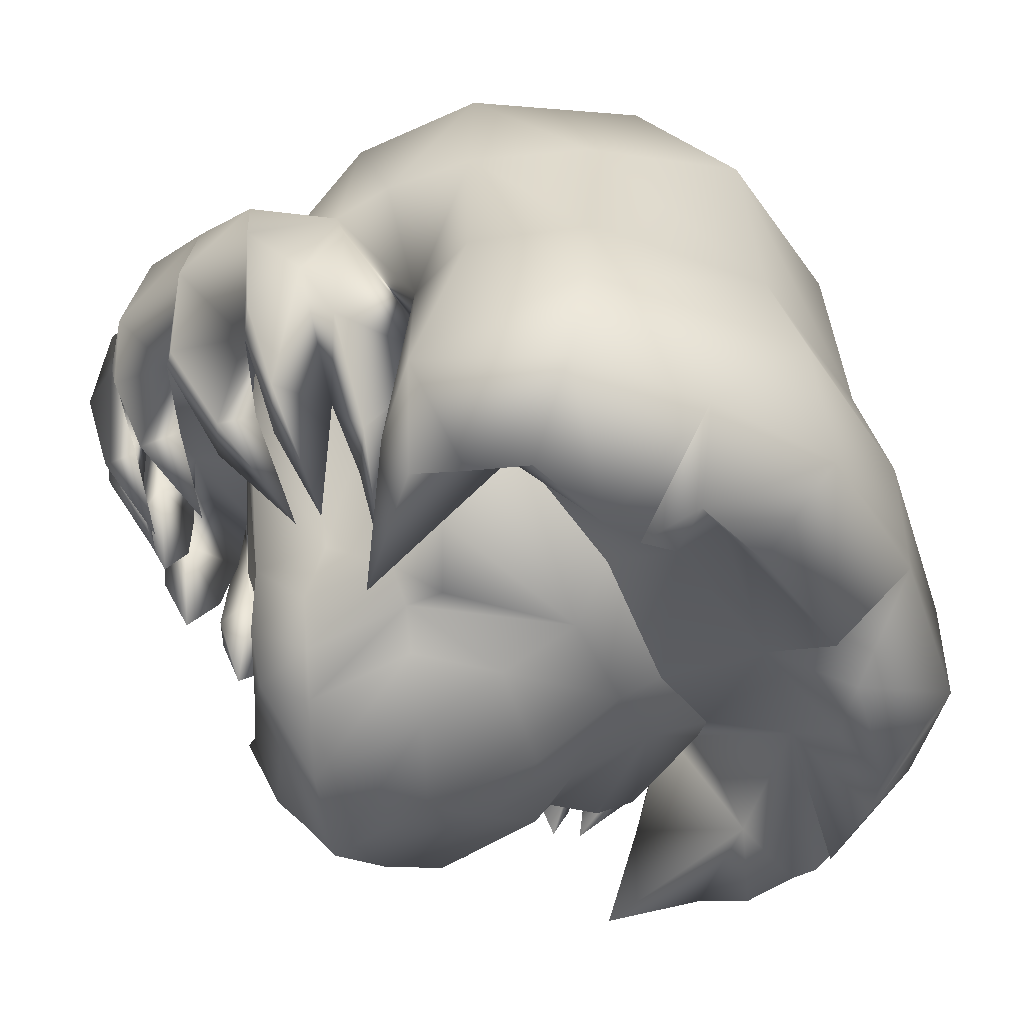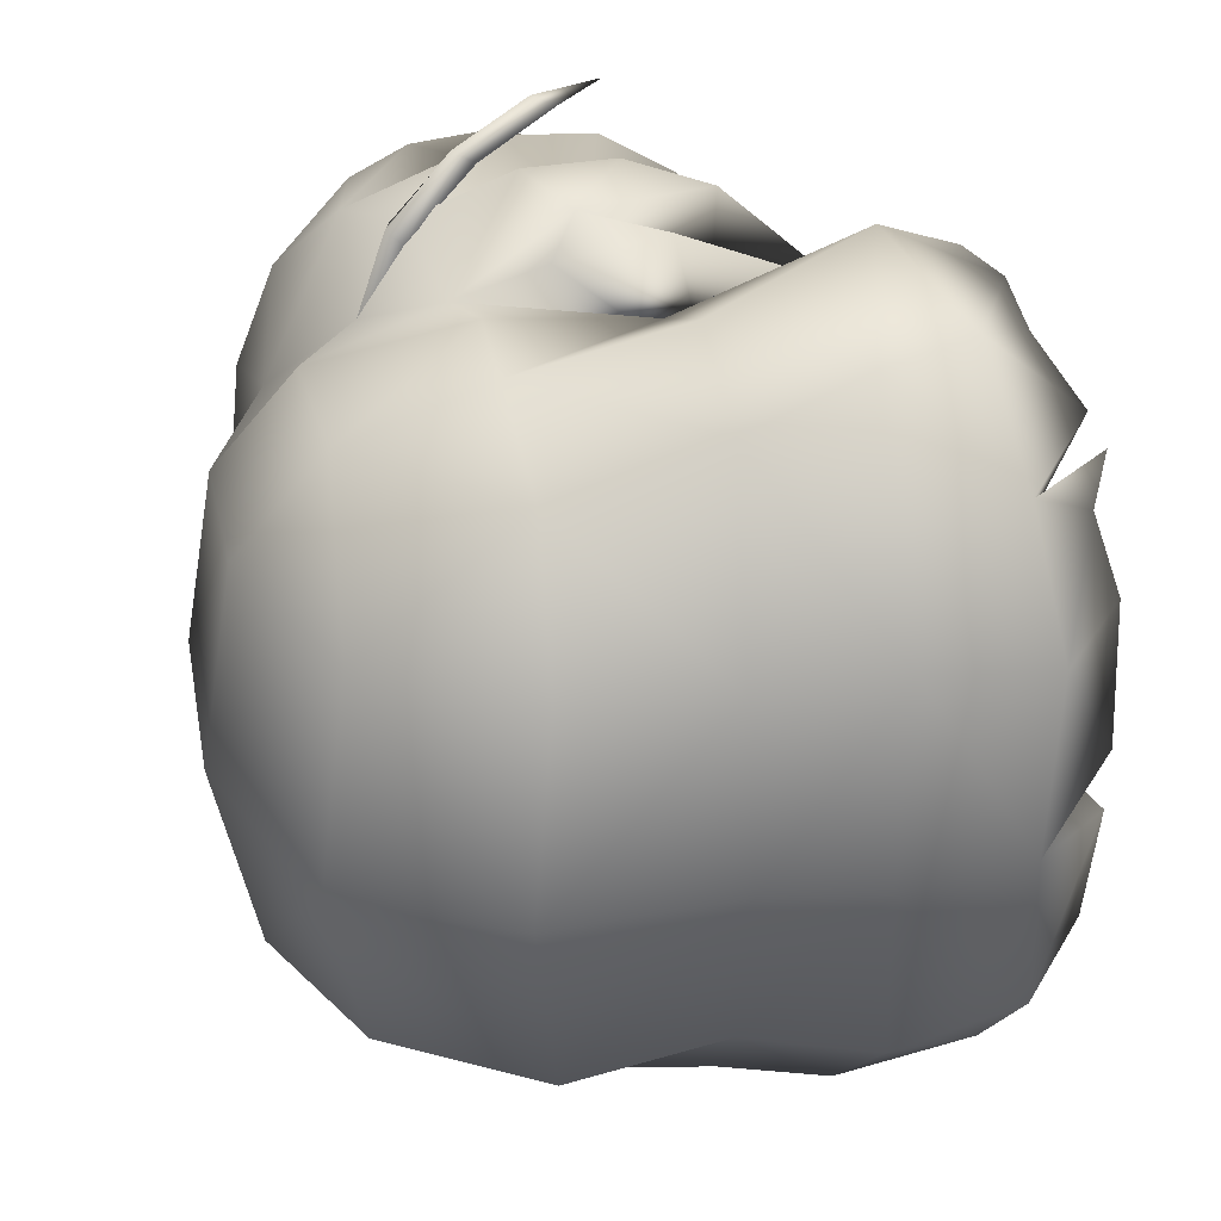
<metadata>
{"format":"obj","ext":"obj","renderer":"f3d","projection":"perspective","resolution":1024,"background":"white","views":[{"elev":-41.7,"azim":-156.7,"up":"+Y"},{"elev":38.3,"azim":-109.4,"up":"+Z"}]}
</metadata>
<code>
v  78.84 0.9755 11.74
v  79.31 4.967 11.08
v  76.56 4.888 12.12
v  80.6 1.728 8.799
v  83.39 -9.044 1.178
v  82.8 -11.93 -0.4606
v  84.65 -7.999 -0.4606
v  75.41 1.368 12.13
v  83.61 -7.094 -0.4606
v  78.75 -14.37 3.411
v  79.52 -15.92 -0.4606
v  81.13 -13.87 -0.4606
v  81.73 -9.711 4.282
v  81.7 -6.482 1.732
v  78.8 7.836 10.91
v  78.8 -6.995 10.2
v  75.03 -7.103 10.53
v  76.44 -9.007 9.705
v  79.66 -9.148 8.738
v  80.27 -7.043 6.07
v  82.36 6.428 5.887
v  83.15 2.73 3.575
v  84.65 7.102 -0.4606
v  84.76 3.35 -0.4606
v  74.82 -14.44 -0.4606
v  73.25 -12.91 3.538
v  69.23 -13.5 -0.4606
v  72.3 -8.08 9.22
v  72.54 -1.203 11.92
v  83.02 -5.795 -0.4606
v  65.02 -11.04 -0.4606
v  69.16 -11.37 3.858
v  67.46 -0.1873 13.4
v  65.16 -5.321 11.01
v  67.88 -2.23 13.78
v  67.76 -5.583 12.71
v  76.79 -11.05 8.515
v  79.94 -11.1 7.058
v  80.32 -12.6 4.029
v  77.4 -12.64 6.866
v  72.39 -11.34 6.744
v  65.36 -10.01 4.089
v  68.86 -8.258 11.2
v  72.08 -9.602 8.007
v  82.25 9.863 5.351
v  83.78 10.34 -0.4606
v  83.23 -2.592 -0.4606
v  81.95 -2.493 2.567
v  69.9 -10.2 8.83
v  78.84 0.9755 -12.66
v  76.56 4.888 -13.04
v  79.31 4.967 -12
v  80.6 1.728 -9.72
v  83.39 -9.044 -2.099
v  75.41 1.368 -13.05
v  78.75 -14.37 -4.333
v  81.73 -9.711 -5.204
v  81.7 -6.482 -2.653
v  78.8 7.836 -11.83
v  78.8 -6.995 -11.12
v  76.44 -9.007 -10.63
v  75.03 -7.103 -11.45
v  79.66 -9.148 -9.659
v  80.27 -7.043 -6.992
v  82.36 6.428 -6.808
v  83.15 2.73 -4.496
v  73.25 -12.91 -4.46
v  72.3 -8.08 -10.14
v  72.54 -1.203 -12.84
v  69.16 -11.37 -4.779
v  67.46 -0.1873 -14.32
v  67.88 -2.23 -14.7
v  65.16 -5.321 -11.93
v  67.76 -5.583 -13.63
v  76.79 -11.05 -9.436
v  80.32 -12.6 -4.95
v  79.94 -11.1 -7.979
v  77.4 -12.64 -7.788
v  72.39 -11.34 -7.665
v  65.36 -10.01 -5.01
v  68.86 -8.258 -12.12
v  72.08 -9.602 -8.928
v  82.25 9.863 -6.272
v  81.95 -2.493 -3.488
v  69.9 -10.2 -9.751
v  69.18 4.337 13.63
v  73.15 6.619 13.62
v  63.02 -8.523 6.033
v  62.99 -10.47 -0.4606
v  76.26 9.69 11.45
v  77.5 11.27 9.999
v  79.82 12.6 6.716
v  82.66 13.03 -0.4606
v  59.29 -6.158 -0.4606
v  59.98 -4.195 5.868
v  61.82 -1.391 9.881
v  64.66 2.091 12.94
v  69.18 4.337 -14.55
v  73.15 6.619 -14.54
v  63.02 -8.523 -6.954
v  76.26 9.69 -12.37
v  77.5 11.27 -10.92
v  79.82 12.6 -7.638
v  59.98 -4.195 -6.789
v  61.82 -1.391 -10.8
v  64.66 2.091 -13.86
v  53.8 3.421 8.528
v  59.34 1.917 16.32
v  60.08 9.449 14.47
v  58.91 -3.448 18.41
v  51.85 -2.492 9.582
v  50.86 -1.759 -0.4606
v  52.45 3.392 -0.4606
v  50.72 -7.956 -0.4606
v  51.46 -8.609 8.393
v  54.47 10.79 9.447
v  53.46 12 -0.4606
v  59.47 17.3 9.374
v  57.73 19.23 -0.4606
v  83.49 13.65 12.03
v  84.41 15.39 6.771
v  78.44 15.51 9.515
v  78.98 16.65 4.628
v  84.67 15.87 2.152
v  79.34 17.23 -0.4606
v  88.86 10.93 6.113
v  88.73 11.22 3.864
v  87.13 3.595 6.091
v  87.27 0.756 4.381
v  89.75 3.622 4.614
v  89.05 3.766 2.91
v  86.85 -1.797 1.645
v  86.01 2.555 9.552
v  86.41 0.284 8.038
v  88.59 3.177 8.454
v  86.12 -1.895 4.925
v  87.47 3.517 6.844
v  57.86 -10.6 -0.4606
v  59.16 -9.539 7.195
v  57.01 -9.888 7.69
v  87.41 8.723 7.692
v  87.68 10.19 10.61
v  71.79 -9.564 11.18
v  70.93 -5.265 15.27
v  72.17 -5.683 12.98
v  76.42 -5.579 11.01
v  78.97 -3.035 15.79
v  76.7 -2.066 14.92
v  79.53 -2.039 13.24
v  72.75 8.975 15.67
v  76.62 9.64 17.36
v  75.35 12.11 13.94
v  87.12 6.878 11.31
v  86.53 8.717 13.52
v  84.68 -2.657 7.642
v  87.57 1.086 11.99
v  84.83 0.7227 11.74
v  86.52 2.04 9.888
v  83.86 0.767 12.31
v  84.61 -0.8392 13.97
v  82.05 -3.576 10.13
v  81.95 -1.244 14.06
v  55.17 -8.431 13.86
v  56.68 -11.93 11.43
v  54.15 -12.6 1.162
v  55.15 -12.69 8.059
v  84.09 16.47 -0.4606
v  75.48 5.056 19.48
v  80.43 11.3 16.03
v  83.55 10.09 15.58
v  80.14 4.334 18.36
v  71.43 -0.0646 17.78
v  71.22 5.147 17.54
v  59.19 -13.67 12.26
v  60.26 -13.25 13.44
v  62.35 -11.49 16.25
v  64.18 -9.067 14.54
v  65.02 -11.6 17.14
v  87.41 10.25 2.072
v  73 -2.372 14.28
v  73.23 3.466 18.49
v  74.41 3.254 13.84
v  76.9 1.933 16.25
v  76.92 5.3 13.6
v  75.8 -3.275 14.91
v  81.53 2.544 15.47
v  85.61 5.276 14.13
v  73.23 2.577 12.55
v  69.37 3.436 13.73
v  74.89 -3.248 17.4
v  73.98 -7.629 13.05
v  77.05 10.11 17.09
v  76.08 10.57 17.35
v  81.97 -0.7285 19.19
v  79.38 3.298 20.43
v  79.16 2.219 19.86
v  80.08 3.284 19.58
v  75.67 9.894 16.77
v  77.27 7.37 19.75
v  78.26 7.171 19.02
v  76.93 6.365 19.19
v  59.74 -8.051 18.45
v  88.43 11.39 1.653
v  89.68 6.875 1.253
v  75.2 20.34 -0.4606
v  66.83 21.65 -0.4606
v  74.53 18.86 8.559
v  66.81 19.85 9.714
v  72.46 15.31 14.17
v  66.1 15.76 14.5
v  69.52 8.575 16.75
v  65.41 9.15 16.67
v  68.23 1.516 16.03
v  69.17 -8.089 16.89
v  67.65 -10.89 17.21
v  71.25 -13.32 13.58
v  66.68 -6.667 19.58
v  70.02 -7.444 14.77
v  64.66 1.337 18.13
v  53.8 3.421 -9.449
v  60.08 9.449 -15.39
v  59.34 1.917 -17.24
v  51.85 -2.492 -10.5
v  58.91 -3.448 -19.33
v  51.46 -8.609 -9.314
v  54.47 10.79 -10.37
v  59.47 17.3 -10.3
v  78.44 15.51 -10.44
v  78.98 16.65 -5.549
v  83.49 13.65 -12.95
v  84.41 15.39 -7.692
v  84.67 15.87 -3.073
v  88.8 10.87 -6.532
v  88.43 11.14 -4.3
v  88.5 4.015 -4.528
v  86.72 -0.7071 -6.611
v  88.89 3.487 -6.392
v  87.01 4.29 -7.429
v  86.18 3.297 -11.51
v  88.5 3.159 -9.804
v  86.4 1.038 -10.28
v  86.34 -0.9651 -8.185
v  87.49 3.809 -8.301
v  57.01 -9.888 -8.611
v  59.36 -9.941 -7.951
v  87.45 8.856 -8.598
v  87.27 11.16 -11.53
v  71.79 -9.564 -12.1
v  70.93 -5.265 -16.19
v  72.17 -5.683 -13.9
v  76.42 -5.579 -11.94
v  76.7 -2.066 -15.85
v  78.27 -2.605 -16.61
v  79.53 -2.039 -14.16
v  72.75 8.975 -16.59
v  75.35 12.11 -14.87
v  76.62 9.64 -18.28
v  87.12 6.878 -12.23
v  86.58 8.711 -14.06
v  84.75 -2.457 -10.82
v  84.85 0.9512 -13.2
v  86.75 1.127 -12.84
v  86.3 1.546 -11.45
v  84.08 1.229 -13.3
v  81.31 -3.767 -12.18
v  83.37 -0.8134 -15.04
v  81.32 -0.5147 -14.93
v  55.17 -8.431 -14.78
v  56.68 -11.93 -12.35
v  54.15 -12.6 -2.083
v  55.15 -12.69 -8.98
v  75.62 5.802 -19.93
v  83.07 10.13 -16.52
v  80.43 11.26 -16.51
v  79.69 5.611 -19.07
v  67.91 -0.4658 -14.17
v  71.22 5.147 -18.47
v  71.43 -0.0646 -18.7
v  59.19 -13.67 -13.18
v  60.26 -13.25 -14.36
v  62.35 -11.49 -17.17
v  64.18 -9.067 -15.46
v  65.02 -11.6 -18.06
v  87.81 10.11 -3.228
v  73.02 -2.332 -15.39
v  73.31 3.647 -18.73
v  74.41 3.254 -14.77
v  76.9 1.933 -17.17
v  76.92 5.3 -14.52
v  75.82 -3.238 -15.56
v  81.53 2.544 -16.39
v  85.61 5.276 -15.05
v  73.23 2.577 -13.47
v  69.37 3.436 -14.65
v  82.25 9.618 -6.272
v  74.62 -2.965 -18.23
v  73.98 -7.629 -13.98
v  59.74 -8.051 -19.37
v  90.13 3.595 -1.217
v  87.52 -1.198 -2.797
v  89.28 6.074 -2.429
v  87.96 4.186 -3.117
v  88.43 11.39 -2.574
v  74.53 18.86 -9.48
v  72.46 15.31 -15.09
v  66.81 19.85 -10.63
v  69.52 8.575 -17.67
v  66.1 15.76 -15.42
v  65.43 9.161 -17.25
v  68.23 1.516 -16.95
v  69.17 -8.089 -17.81
v  71.25 -13.32 -14.5
v  67.65 -10.89 -18.14
v  66.68 -6.667 -20.5
v  70.02 -7.444 -15.69
v  64.66 1.337 -19.05
v  87.31 5.331 -3.493
v  86.59 1.751 -4.812
v  90.66 7.403 -0.8572
v  87.51 6.268 1.671
v  87.74 2.819 0.5345
v  89.18 3.122 0.101
v  89.75 11.11 -0.3829
v  87.25 14.4 -0.4035
v  89.68 7.343 5.375
v  86.75 3.8 1.965
v  88.81 6.892 10.03
v  87.76 4.489 13.32
v  85.06 2.78 15.83
v  84.66 7.099 16.05
v  79.84 0.2164 17.86
v  75.22 0.85 19.3
v  89.68 7.069 -6.348
v  89.07 7.315 -4.272
v  88.66 7.055 -10.86
v  87.45 4.676 -13.9
v  84.22 2.318 -16.62
v  84.15 6.143 -17.05
v  79.83 0.6762 -18.79
v  75.31 0.8538 -19.78
v  79.02 0.9755 11.74
v  80.71 1.728 8.799
v  79.9 3.685 10.11
v  79.21 -6.995 10.2
v  80.4 -7.043 6.07
v  82.39 4.523 6.043
v  83.32 2.73 3.575
v  84.72 5.281 -0.4606
v  84.79 3.309 -0.4606
v  83.05 -5.836 -0.4606
v  81.7 -6.523 1.732
v  82.13 -2.376 2.535
v  79.02 0.9755 -12.66
v  79.9 3.685 -11.03
v  80.71 1.728 -9.72
v  79.21 -6.995 -11.12
v  80.4 -7.043 -6.992
v  82.31 4.306 -6.44
v  83.32 2.73 -4.496
v  81.7 -6.523 -2.653
v  82.13 -2.376 -3.456
g face
f 1 2 3
f 1 4 2
f 5 6 7
f 8 1 3
f 5 7 9
f 10 11 12
f 13 5 14
f 3 2 15
f 16 17 18
f 18 19 16
f 16 19 20
f 1 16 4
f 4 16 20
f 2 4 21
f 21 4 22
f 21 22 23
f 23 22 24
f 16 1 17
f 17 1 8
f 25 26 27
f 28 17 29
f 29 17 8
f 19 13 20
f 20 13 14
f 5 9 14
f 14 9 30
f 31 27 32
f 33 34 35
f 35 34 36
f 35 29 33
f 37 19 18
f 13 38 39
f 19 38 13
f 19 37 38
f 38 37 40
f 17 28 18
f 32 26 41
f 32 42 31
f 28 36 43
f 43 36 34
f 34 42 43
f 26 10 41
f 41 10 40
f 26 11 10
f 37 44 40
f 40 44 41
f 44 37 28
f 28 37 18
f 39 6 13
f 13 6 5
f 10 12 39
f 39 12 6
f 26 32 27
f 26 25 11
f 15 2 45
f 45 2 21
f 46 45 23
f 23 45 21
f 30 47 14
f 14 48 20
f 22 48 24
f 24 48 47
f 47 48 14
f 20 48 4
f 4 48 22
f 39 38 10
f 10 38 40
f 35 36 29
f 29 36 28
f 42 49 43
f 49 42 44
f 42 32 44
f 44 32 41
f 44 28 49
f 49 28 43
f 50 51 52
f 50 52 53
f 54 7 6
f 55 51 50
f 54 9 7
f 56 12 11
f 57 58 54
f 51 59 52
f 60 61 62
f 61 60 63
f 60 64 63
f 50 53 60
f 53 64 60
f 52 65 53
f 65 66 53
f 65 23 66
f 23 24 66
f 60 62 50
f 62 55 50
f 25 27 67
f 68 69 62
f 69 55 62
f 63 64 57
f 64 58 57
f 54 58 9
f 58 30 9
f 31 70 27
f 71 72 73
f 72 74 73
f 72 71 69
f 75 61 63
f 57 76 77
f 63 57 77
f 63 77 75
f 77 78 75
f 62 61 68
f 70 79 67
f 70 31 80
f 68 81 74
f 81 73 74
f 73 81 80
f 67 79 56
f 79 78 56
f 67 56 11
f 75 78 82
f 78 79 82
f 82 68 75
f 68 61 75
f 76 57 6
f 57 54 6
f 56 76 12
f 76 6 12
f 67 27 70
f 67 11 25
f 59 83 52
f 83 65 52
f 46 23 83
f 23 65 83
f 30 58 47
f 58 64 84
f 66 24 84
f 24 47 84
f 47 58 84
f 64 53 84
f 53 66 84
f 76 56 77
f 56 78 77
f 72 69 74
f 69 68 74
f 80 81 85
f 85 82 80
f 80 82 70
f 82 79 70
f 82 85 68
f 85 81 68
g face
f 86 33 29
f 29 87 86
f 8 87 29
f 88 42 34
f 89 31 88
f 88 31 42
f 90 15 91
f 87 3 90
f 90 3 15
f 87 8 3
f 92 45 93
f 93 45 46
f 45 92 15
f 15 92 91
f 94 89 95
f 88 95 89
f 95 88 96
f 34 96 88
f 97 96 33
f 34 33 96
f 33 86 97
f 98 69 71
f 69 98 99
f 55 69 99
f 100 73 80
f 89 100 31
f 100 80 31
f 101 102 59
f 99 101 51
f 101 59 51
f 99 51 55
f 103 93 83
f 93 46 83
f 83 59 103
f 59 102 103
f 104 100 94
f 89 94 100
f 105 73 104
f 100 104 73
f 71 73 106
f 105 106 73
f 71 106 98
f 107 108 109
f 110 108 111
f 107 111 108
f 112 111 113
f 107 113 111
f 112 114 111
f 115 111 114
f 107 109 116
f 116 117 107
f 113 107 117
f 116 118 117
f 119 117 118
f 116 109 118
f 120 121 122
f 123 122 121
f 121 124 123
f 125 123 124
f 126 127 121
f 124 121 127
f 128 129 130
f 131 130 132
f 132 130 129
f 133 134 135
f 136 135 134
f 136 137 135
f 138 139 140
f 126 121 141
f 141 121 142
f 120 142 121
f 143 144 35
f 145 144 143
f 146 147 148
f 149 147 146
f 150 151 152
f 142 120 153
f 153 120 154
f 155 156 157
f 158 156 155
f 159 160 161
f 161 160 162
f 115 163 111
f 111 163 110
f 139 164 140
f 114 165 115
f 165 166 115
f 138 165 114
f 124 167 125
f 151 150 168
f 120 169 170
f 122 169 120
f 151 169 152
f 152 169 122
f 171 169 151
f 33 172 173
f 166 164 115
f 164 174 163
f 115 164 163
f 163 139 175
f 140 165 138
f 163 174 139
f 139 174 164
f 175 139 176
f 177 176 139
f 176 177 178
f 139 138 88
f 89 88 138
f 35 177 34
f 143 35 145
f 146 148 149
f 161 162 159
f 155 157 158
f 137 136 133
f 134 133 136
f 141 179 128
f 141 137 153
f 133 153 137
f 29 180 33
f 181 150 173
f 180 181 172
f 168 150 181
f 173 172 181
f 29 182 180
f 183 151 168
f 171 151 183
f 184 185 182
f 180 182 185
f 186 169 171
f 154 120 187
f 153 158 187
f 157 187 158
f 29 33 188
f 189 188 33
f 182 29 8
f 8 29 188
f 184 182 3
f 8 3 182
f 45 141 153
f 179 141 46
f 45 46 141
f 127 179 124
f 141 135 137
f 190 191 185
f 180 191 190
f 185 191 180
f 185 184 183
f 183 184 148
f 153 156 158
f 157 156 187
f 133 135 153
f 183 190 185
f 180 190 181
f 148 147 183
f 186 147 149
f 35 144 33
f 33 144 172
f 145 180 144
f 144 180 172
f 192 152 193
f 194 195 196
f 197 195 194
f 193 152 198
f 199 200 193
f 192 193 200
f 199 195 200
f 197 200 195
f 201 199 198
f 193 198 199
f 201 196 199
f 195 199 196
f 197 194 196
f 200 197 201
f 196 201 197
f 192 200 198
f 201 198 200
f 202 176 178
f 203 124 179
f 179 204 203
f 202 175 176
f 163 175 202
f 202 110 163
f 150 33 173
f 205 206 207
f 207 208 209
f 118 208 119
f 209 210 211
f 109 210 118
f 207 206 208
f 208 206 119
f 209 208 210
f 210 208 118
f 210 212 211
f 109 212 210
f 108 212 109
f 211 212 213
f 214 215 216
f 177 215 178
f 216 215 177
f 202 217 110
f 178 217 202
f 214 213 217
f 178 215 217
f 217 215 214
f 216 218 214
f 177 218 216
f 35 218 177
f 166 165 140
f 187 160 159
f 160 186 162
f 110 219 108
f 212 219 213
f 108 219 212
f 110 217 219
f 219 217 213
f 177 139 34
f 34 139 88
f 140 164 166
f 35 213 218
f 218 213 214
f 180 145 33
f 33 145 35
f 220 221 222
f 223 220 224
f 222 224 220
f 113 220 112
f 223 112 220
f 223 225 112
f 114 112 225
f 220 226 221
f 220 113 226
f 117 226 113
f 117 119 226
f 227 226 119
f 226 227 221
f 228 229 230
f 231 230 229
f 229 125 231
f 232 231 125
f 231 232 233
f 234 233 232
f 235 236 237
f 236 238 237
f 239 240 241
f 242 241 240
f 242 240 243
f 138 244 245
f 233 246 231
f 246 247 231
f 230 231 247
f 248 72 249
f 250 248 249
f 251 252 253
f 254 251 253
f 255 256 257
f 247 258 230
f 258 259 230
f 260 261 262
f 263 260 262
f 264 265 266
f 265 267 266
f 225 223 268
f 223 224 268
f 245 244 269
f 114 225 270
f 270 225 271
f 138 114 270
f 232 125 167
f 257 272 255
f 230 273 274
f 228 230 274
f 257 256 274
f 256 228 274
f 275 257 274
f 276 277 278
f 271 225 269
f 269 268 279
f 225 268 269
f 268 280 245
f 244 138 270
f 268 245 279
f 245 269 279
f 281 282 280
f 245 280 282
f 281 283 282
f 100 89 245
f 138 245 89
f 72 73 282
f 248 250 72
f 251 254 252
f 265 264 267
f 260 263 261
f 239 241 243
f 242 243 241
f 246 238 284
f 258 239 246
f 243 246 239
f 69 276 285
f 286 277 255
f 285 278 286
f 272 286 255
f 277 286 278
f 69 285 287
f 288 272 257
f 275 288 257
f 287 285 289
f 290 289 285
f 291 275 274
f 259 292 230
f 292 261 258
f 263 258 261
f 293 294 69
f 276 69 294
f 287 55 69
f 55 293 69
f 51 55 289
f 287 289 55
f 246 295 258
f 292 258 295
f 46 295 284
f 246 284 295
f 234 232 284
f 246 243 240
f 296 290 297
f 285 296 297
f 290 285 297
f 290 288 289
f 258 263 262
f 261 292 262
f 239 258 240
f 238 246 237
f 288 290 296
f 285 286 296
f 252 288 253
f 291 254 253
f 72 276 249
f 276 278 249
f 250 249 285
f 249 278 285
f 298 283 281
f 299 300 301
f 300 302 301
f 303 284 232
f 302 284 301
f 284 303 301
f 298 281 280
f 268 298 280
f 298 268 224
f 255 277 276
f 205 304 206
f 304 305 306
f 227 119 306
f 305 307 308
f 221 227 308
f 304 306 206
f 306 119 206
f 305 308 306
f 308 227 306
f 308 307 309
f 221 308 309
f 222 221 309
f 307 310 309
f 311 312 313
f 282 283 313
f 312 282 313
f 298 224 314
f 283 298 314
f 311 314 310
f 283 314 313
f 314 311 313
f 312 311 315
f 282 312 315
f 72 282 315
f 271 244 270
f 292 264 266
f 266 267 291
f 224 222 316
f 309 310 316
f 222 309 316
f 224 316 314
f 316 310 314
f 282 73 245
f 73 100 245
f 244 271 269
f 72 315 310
f 315 311 310
f 285 276 250
f 276 72 250
f 238 317 284
f 235 318 236
f 317 318 235
f 238 318 317
f 236 318 238
f 299 319 204
f 301 319 299
f 204 320 321
f 179 320 204
f 204 322 299
f 321 322 204
f 300 322 321
f 299 322 300
f 204 319 203
f 203 319 323
f 323 319 303
f 303 319 301
f 124 324 167
f 323 324 203
f 203 324 124
f 303 324 323
f 167 324 232
f 232 324 303
f 141 325 126
f 126 325 127
f 127 326 179
f 132 326 131
f 131 326 127
f 129 326 132
f 179 326 128
f 128 326 129
f 128 130 141
f 141 130 325
f 325 130 127
f 127 130 131
f 153 327 142
f 135 327 153
f 141 327 135
f 142 327 141
f 153 328 156
f 154 328 153
f 187 328 154
f 156 328 187
f 187 329 160
f 330 329 187
f 186 329 330
f 160 329 186
f 186 330 169
f 169 330 170
f 187 120 330
f 330 120 170
f 183 331 171
f 147 331 183
f 186 331 147
f 171 331 186
f 183 332 190
f 168 332 183
f 181 332 168
f 190 332 181
f 246 333 237
f 233 333 246
f 234 333 233
f 333 235 237
f 333 334 235
f 234 334 333
f 235 334 317
f 234 284 334
f 334 284 317
f 246 335 247
f 240 335 246
f 258 335 240
f 247 335 258
f 292 336 262
f 259 336 292
f 258 336 259
f 262 336 258
f 292 337 338
f 266 337 292
f 291 337 266
f 338 337 291
f 291 339 275
f 253 339 291
f 288 339 253
f 275 339 288
f 288 340 272
f 296 340 288
f 286 340 296
f 272 340 286
f 291 274 338
f 338 274 273
f 273 230 338
f 338 230 292
f 254 291 252
f 15 186 184
f 184 186 148
f 148 186 149
f 186 159 162
f 159 186 187
f 187 186 15
f 187 45 153
f 321 302 300
f 320 302 321
f 302 320 284
f 320 179 284
f 284 179 46
f 292 267 264
f 59 291 292
f 292 291 267
f 252 291 288
f 289 288 59
f 59 288 291
f 3 15 184
f 187 15 45
f 289 59 51
f 295 59 292
g face
f 123 207 122
f 125 205 123
f 123 205 207
f 122 207 152
f 209 150 152
f 207 209 152
f 209 211 150
f 211 213 150
f 150 213 33
f 213 35 33
f 229 228 304
f 125 229 205
f 229 304 205
f 228 256 304
f 305 256 255
f 304 256 305
f 305 255 307
f 307 255 310
f 255 276 310
f 310 276 72
g face
f 341 342 343
f 341 344 342
f 342 344 345
f 343 342 346
f 346 342 347
f 346 347 348
f 348 347 349
f 350 47 351
f 351 352 345
f 347 352 349
f 349 352 47
f 47 352 351
f 345 352 342
f 342 352 347
f 353 354 355
f 353 355 356
f 355 357 356
f 354 358 355
f 358 359 355
f 358 348 359
f 348 349 359
f 350 360 47
f 360 357 361
f 359 349 361
f 349 47 361
f 47 360 361
f 357 355 361
f 355 359 361

</code>
